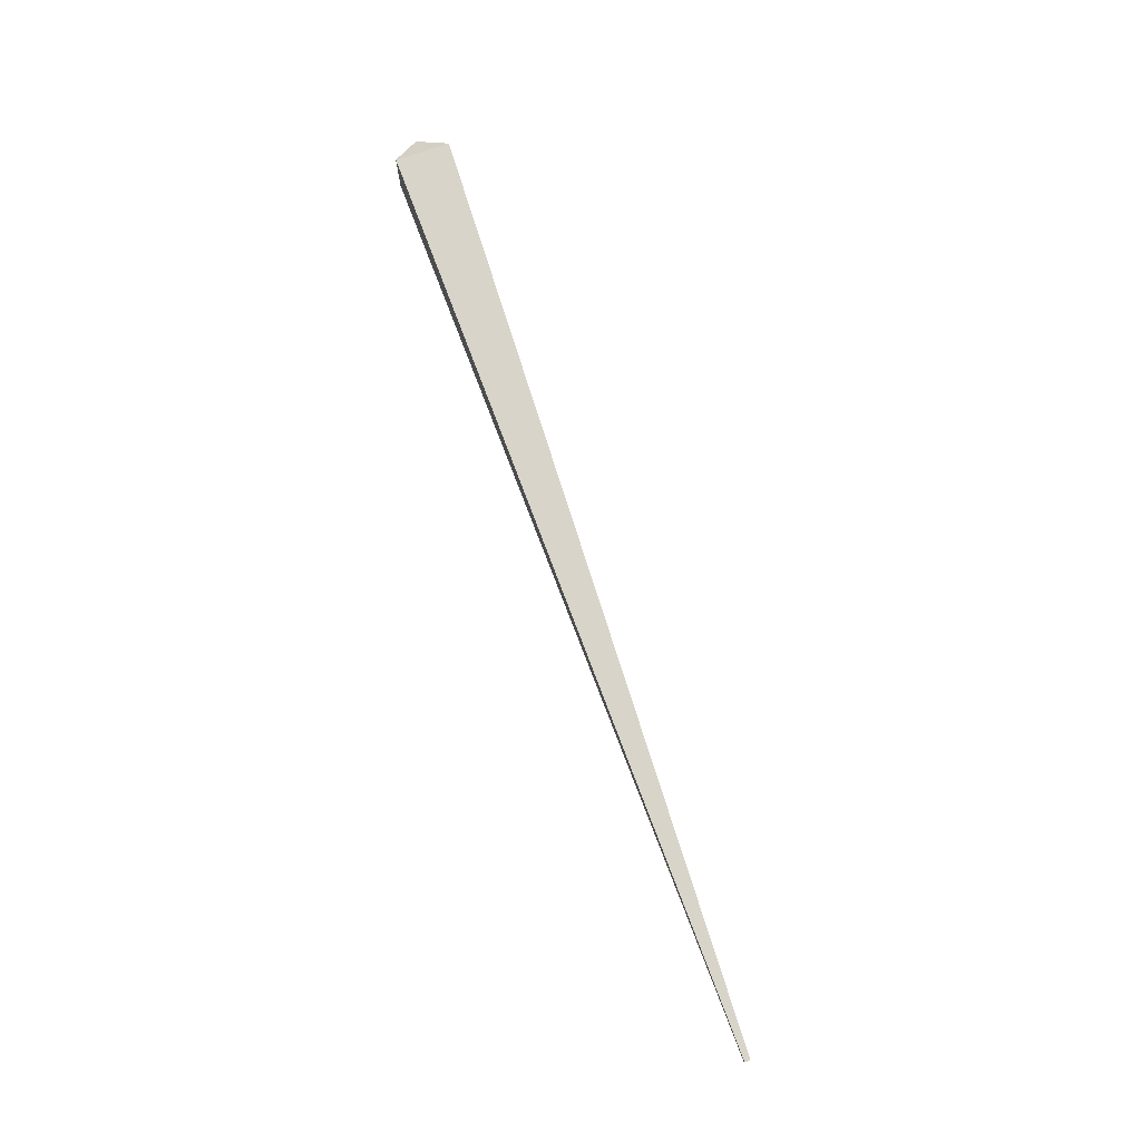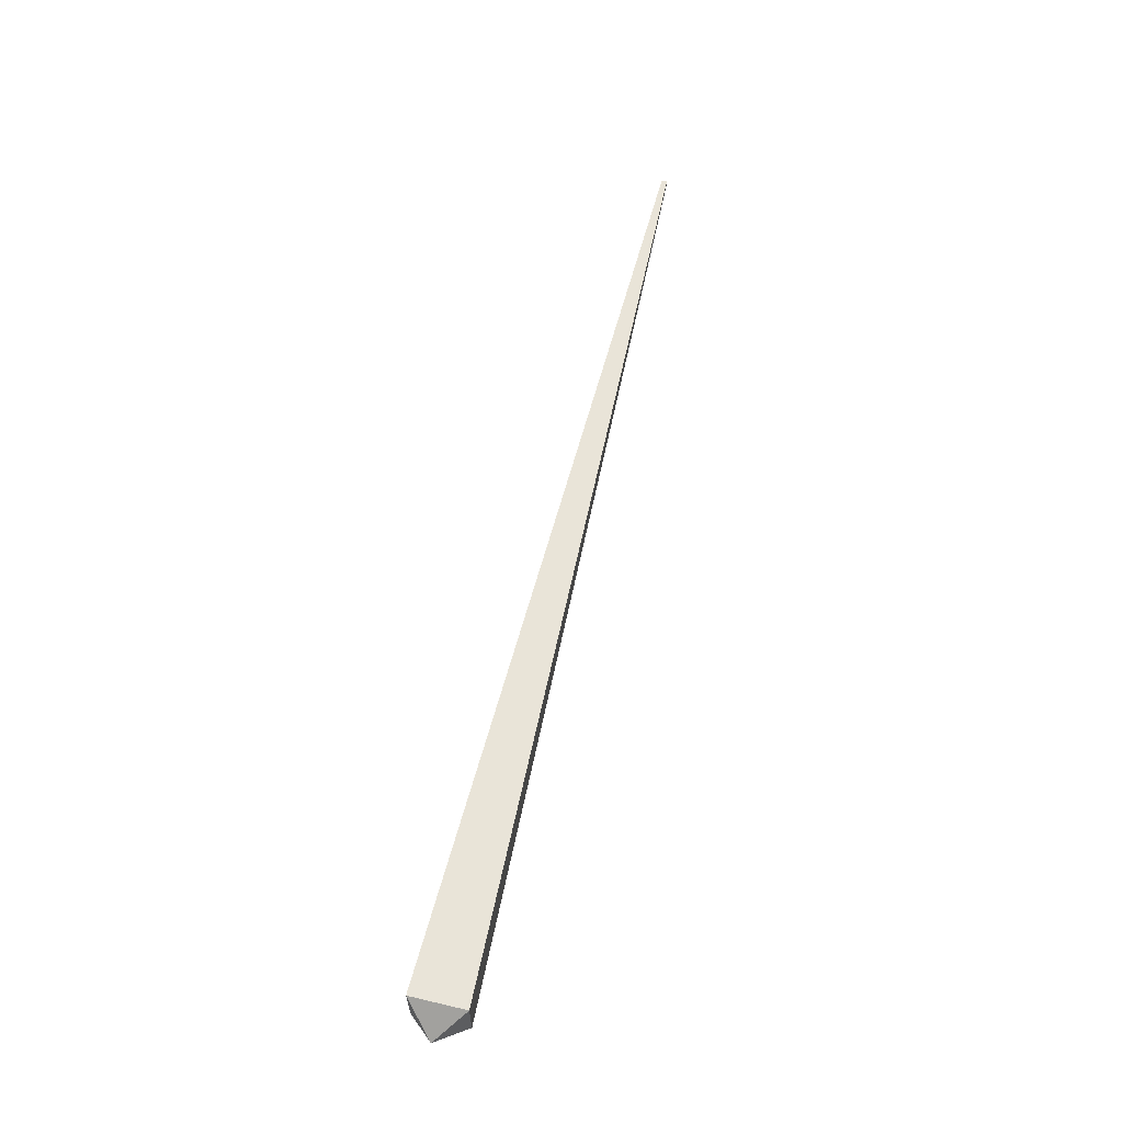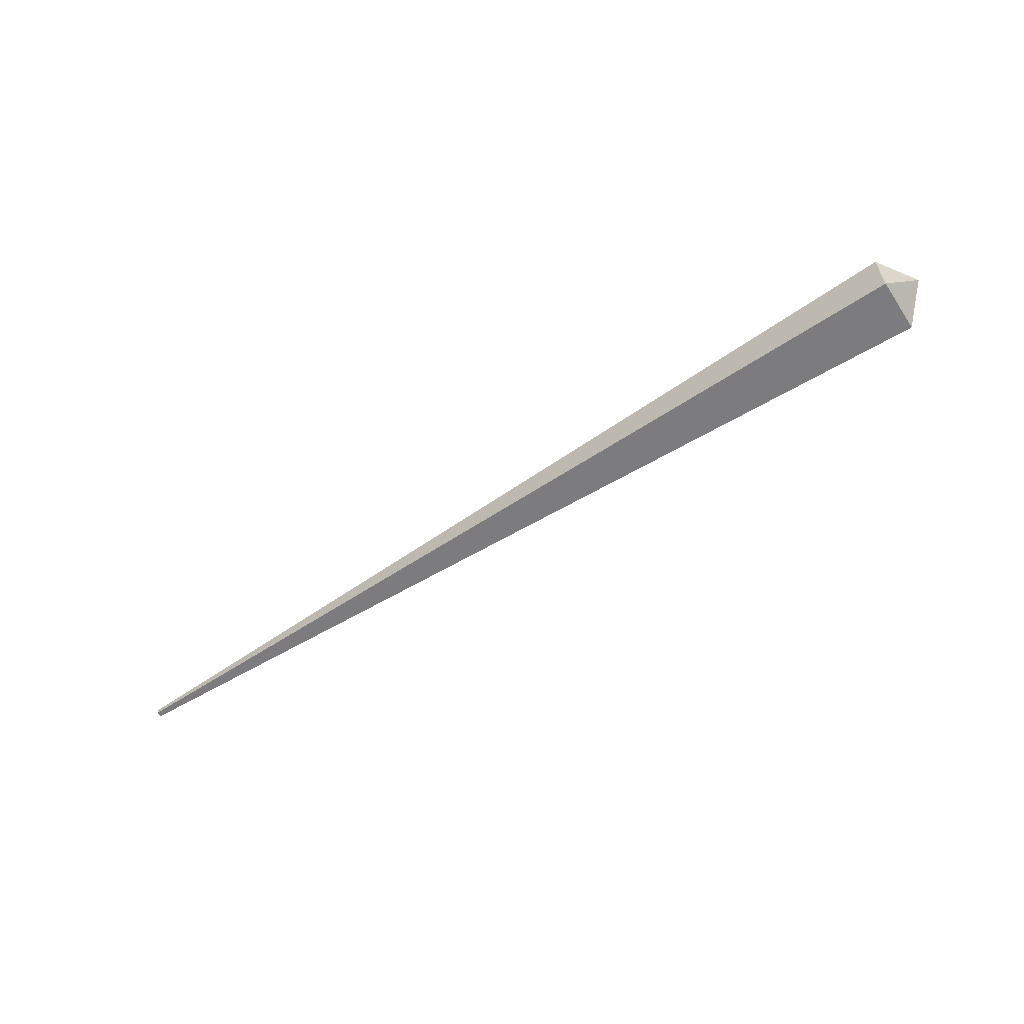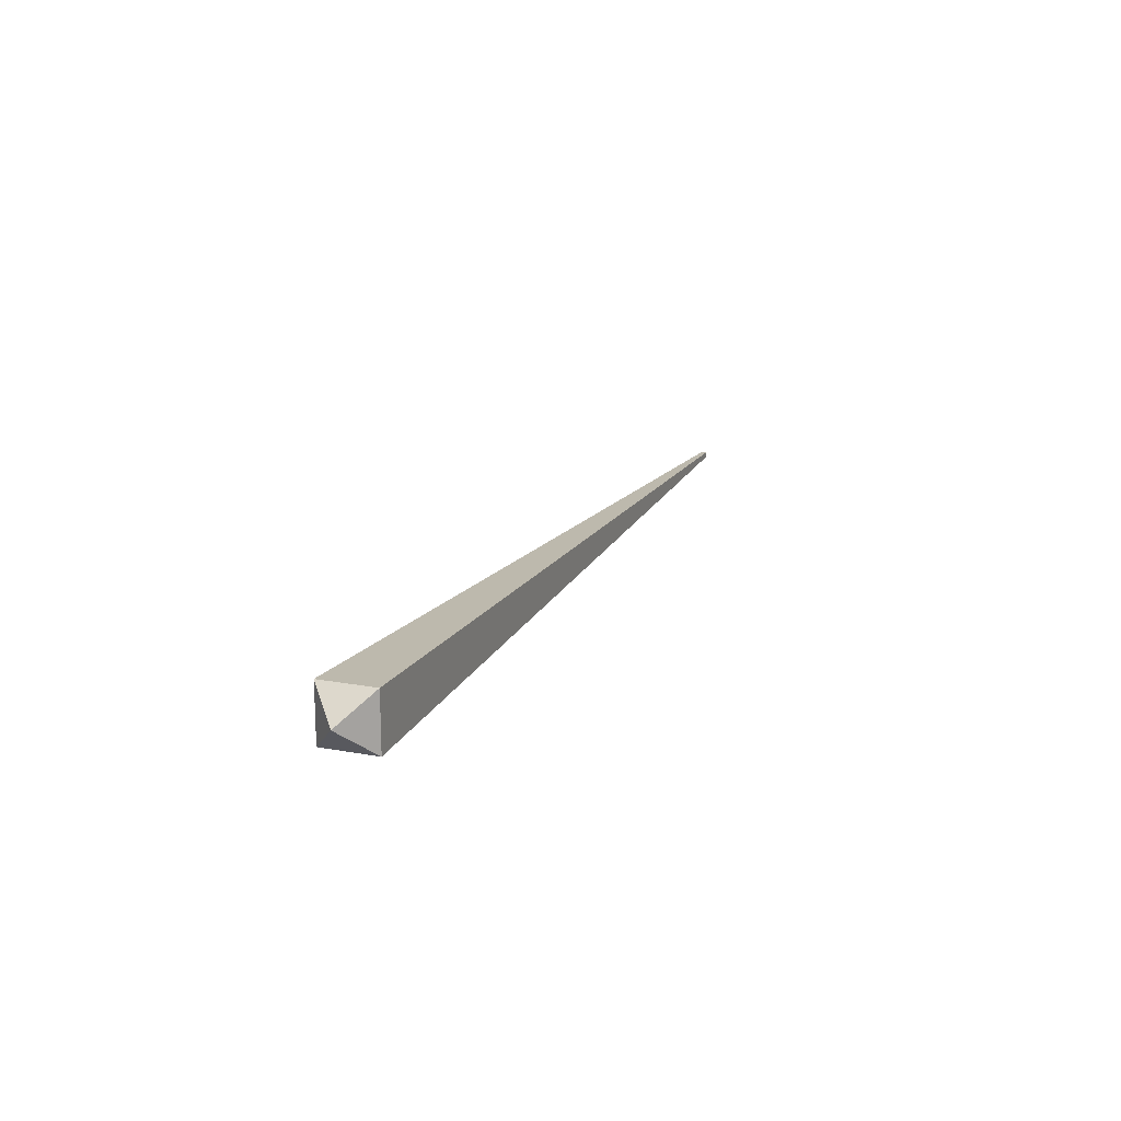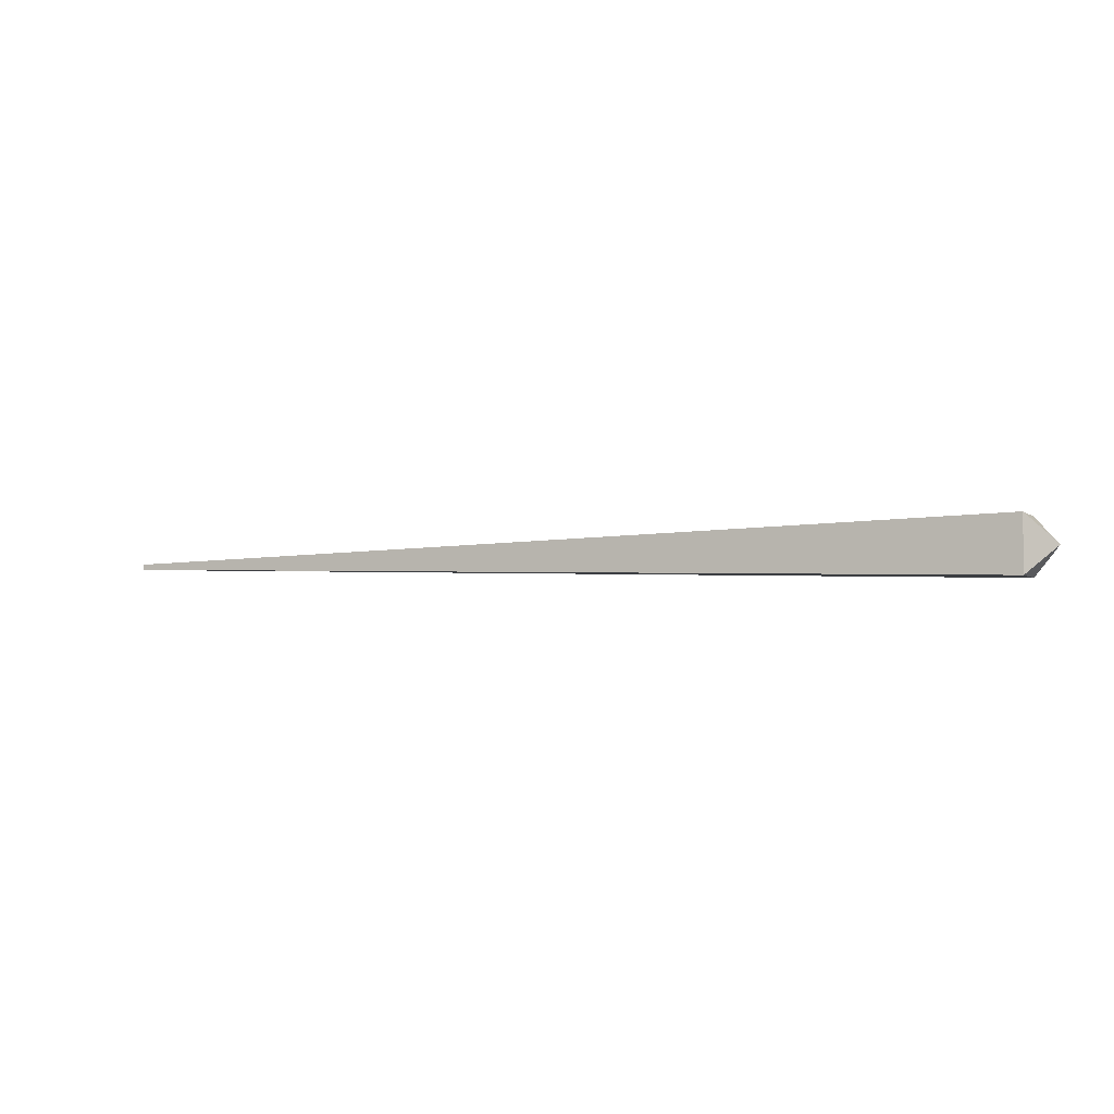
<metadata>
{"format":"obj","ext":"obj","renderer":"f3d","projection":"perspective","resolution":1024,"background":"white","views":[{"elev":74.0,"azim":70.9,"up":"+Y"},{"elev":61.5,"azim":-76.6,"up":"+Z"},{"elev":-59.9,"azim":-146.6,"up":"+Y"},{"elev":16.4,"azim":-69.1,"up":"+Y"},{"elev":-3.4,"azim":-157.0,"up":"+Y"}]}
</metadata>
<code>
g Bone01
v 1.73 -0.005 0.005
v 1.73 0.005 0.005
v 1.73 -0.005 -0.005
v 1.73 0.005 -0.005
v 0.05 0.05 0.05
v 0.05 0.05 -0.05
v 1.73 0.005 0.005
v 1.73 0.005 -0.005
v 0.05 -0.05 0.05
v 0.05 0.05 0.05
v 1.73 -0.005 0.005
v 1.73 0.005 0.005
v 1.73 -0.005 -0.005
v 1.73 0.005 -0.005
v 0.05 -0.05 -0.05
v 0.05 0.05 -0.05
v 1.73 -0.005 0.005
v 1.73 -0.005 -0.005
v 0.05 -0.05 0.05
v 0.05 -0.05 -0.05
v 0 0 0
v 0.05 0.05 0.05
v 0.05 -0.05 0.05
v 0 0 0
v 0.05 0.05 -0.05
v 0.05 0.05 0.05
v 0 0 0
v 0.05 -0.05 -0.05
v 0.05 0.05 -0.05
v 0 0 0
v 0.05 -0.05 0.05
v 0.05 -0.05 -0.05
g Bone01_0
f 3 2 1
f 2 3 4
f 7 6 5
f 6 7 8
f 11 10 9
f 10 11 12
f 15 14 13
f 14 15 16
f 19 18 17
f 18 19 20
f 23 22 21
f 26 25 24
f 29 28 27
f 32 31 30

</code>
